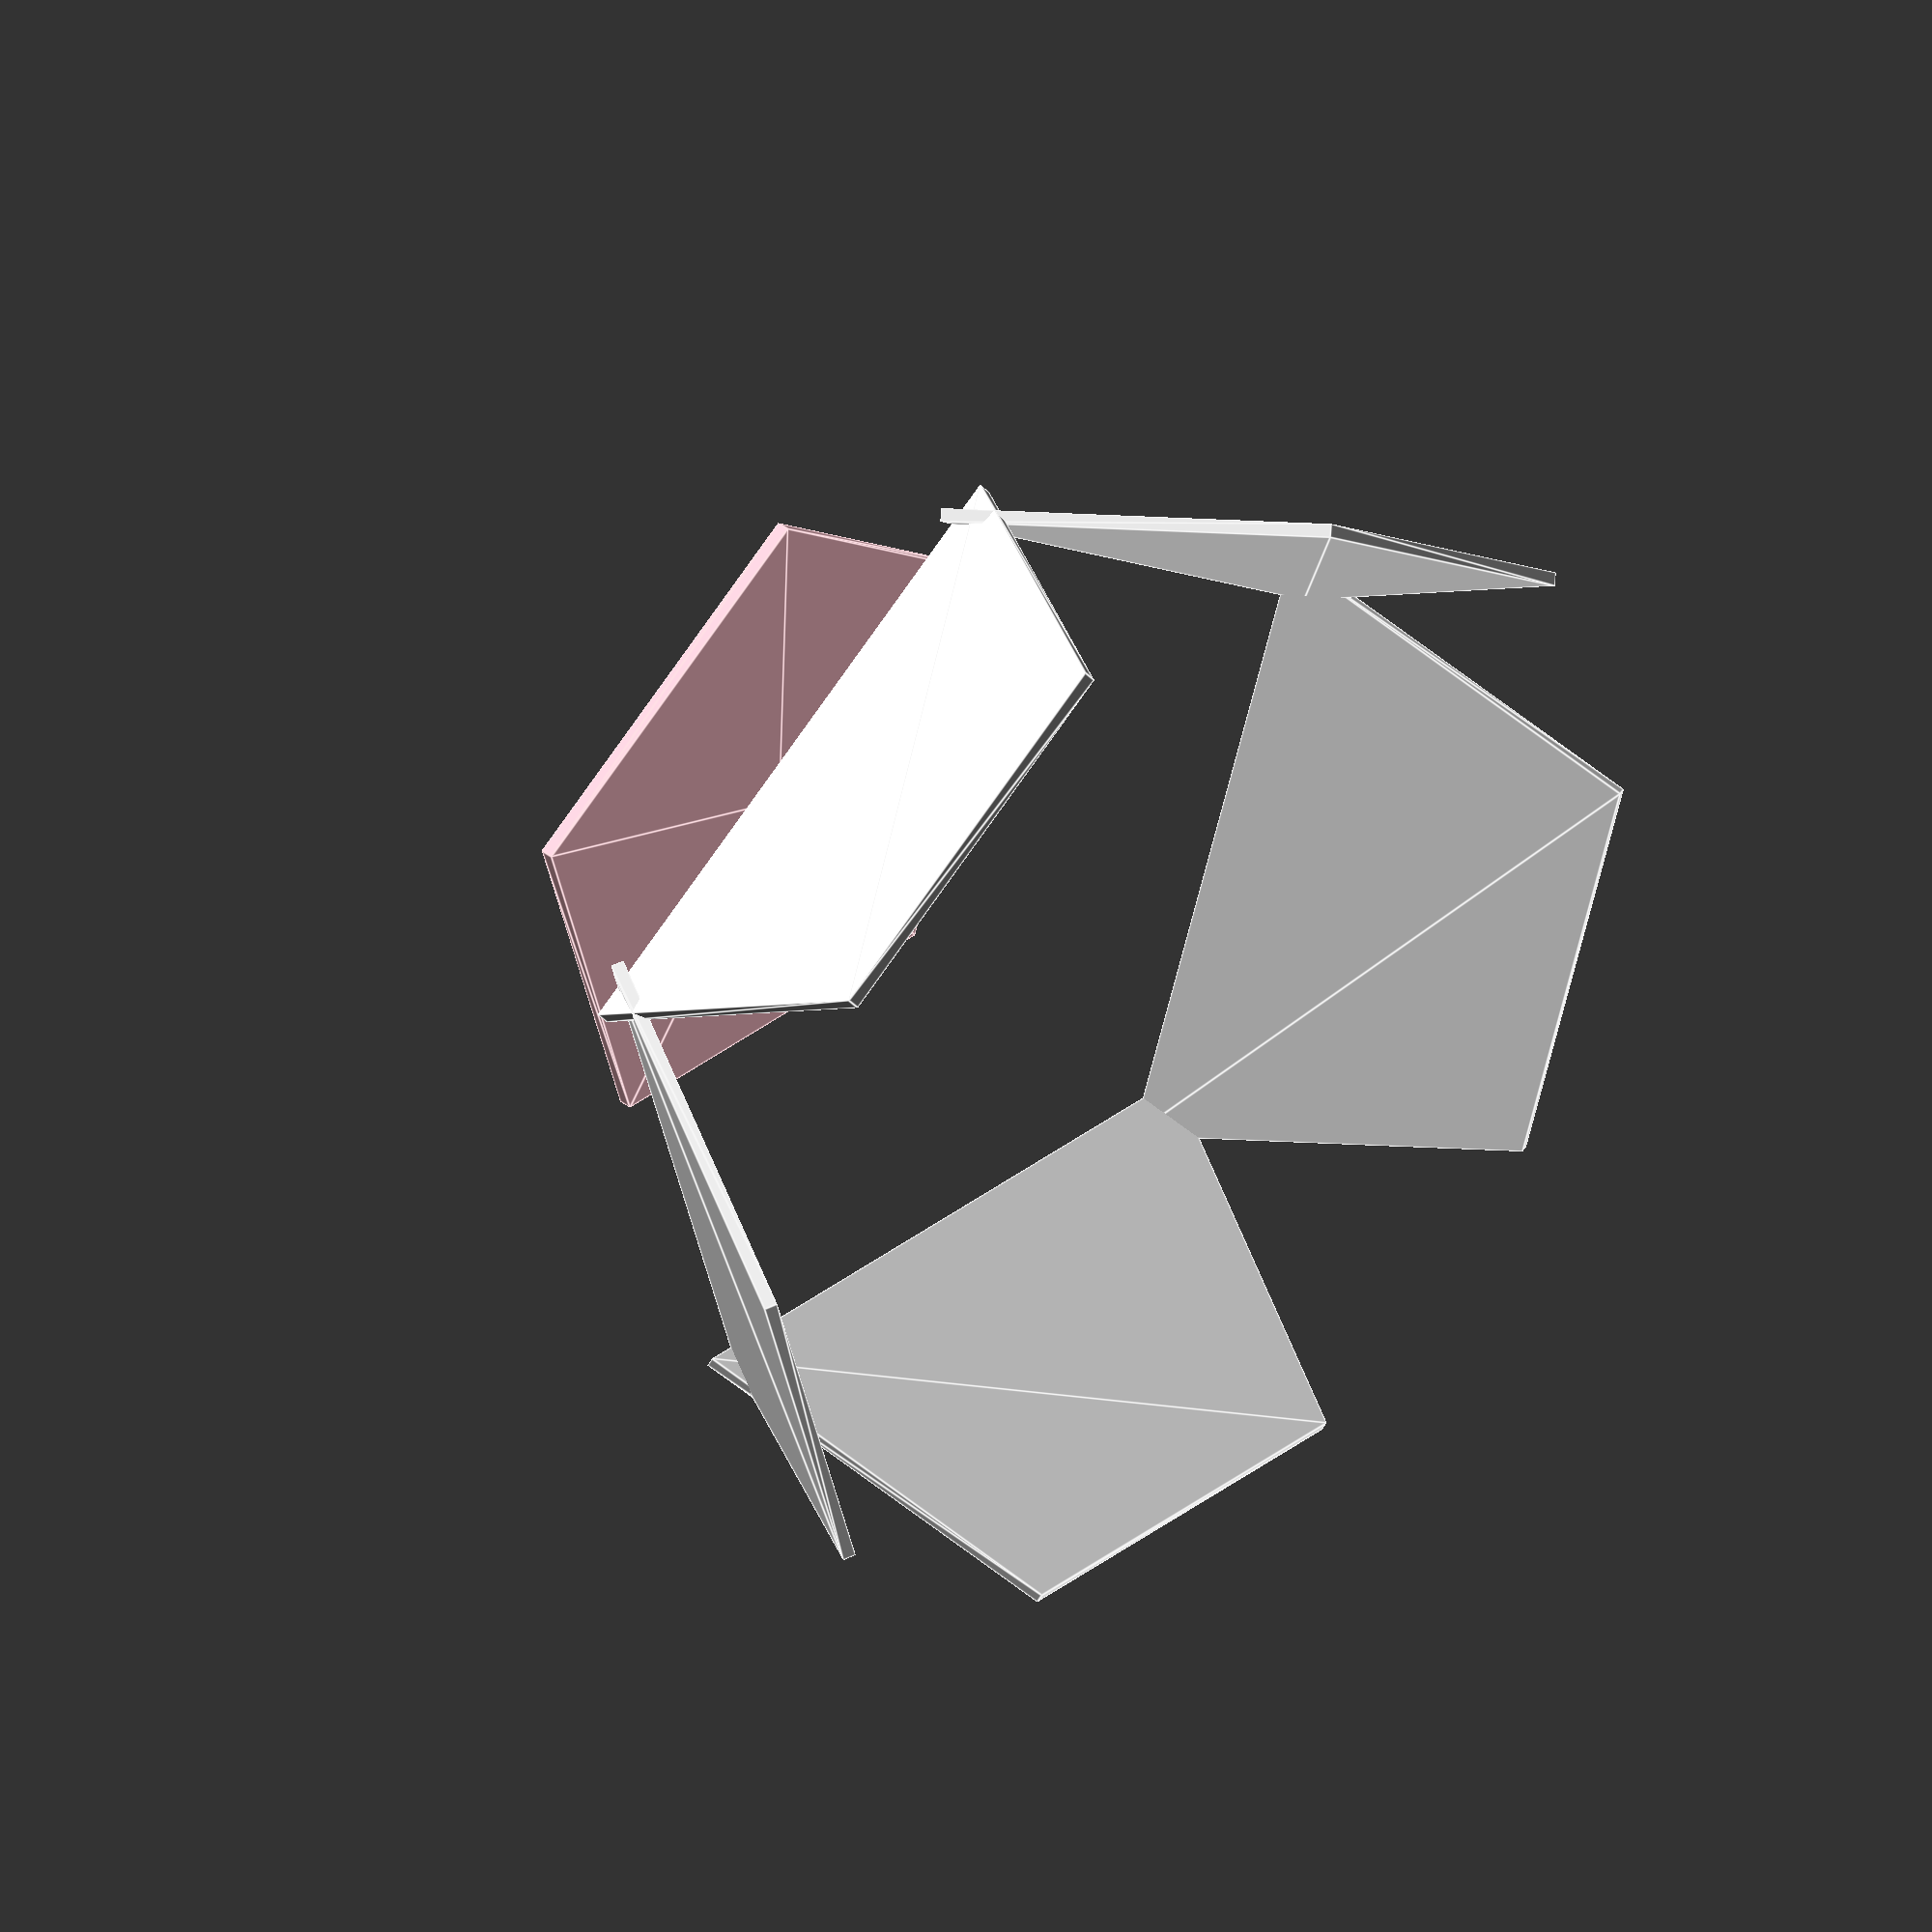
<openscad>
golden_ratio = (1+sqrt(5))/2;

BaseWidth = 200;
ChamberWidth=BaseWidth/2.62;
BasePlateThickness=3;
WallWidth=3;
WallHeight=20;
Dihedral_angle=116.56505;


module Penta_part(r,h) {
polyhedron(
	points=[
		[0,0,0],
		[sin(72*0)*r, cos(72*0)*r, 0],
		[sin(72*1)*r, cos(72*1)*r, 0],
		[0,0,h],
		[sin(72*0)*r, cos(72*0)*r, h],
		[sin(72*1)*r, cos(72*1)*r, h]
	],
	faces=[
		[0,1,2],
		[0,1,4,3],
		[1,2,5,4],
		[2,0,3,5],
		[3,4,5]
	]
);
}

module Penta_segment(r, h) {
translate([0, cos(72)*r,0]) polyhedron(
	points=[
		[sin(72*1)*r, -cos(72*1)*r, 0],
		[sin(72*2)*r, -cos(72*2)*r, 0],
		[sin(72*3)*r, -cos(72*3)*r, 0],
		[sin(72*4)*r, -cos(72*4)*r, 0],
		[sin(72*1)*r, -cos(72*1)*r, h],
		[sin(72*2)*r, -cos(72*2)*r, h],
		[sin(72*3)*r, -cos(72*3)*r, h],
		[sin(72*4)*r, -cos(72*4)*r, h]
	], 
	faces=[
		[0,1,2,3],
		[0,1,5,4],
		[1,2,6,5],
		[2,3,7,6],
		[3,0,4,7],
		[4,5,6,7],
	]
);
}

module Penta(r,h) { 
// r = (outer) Radius of the penta
// h = height of the penta. 
	for (i=[0:4]) {
		rotate(i*72, 0,0) Penta_part(r,h);
	}
}

module Tablet() {
	Twidth=190;
	Theight=240;
	Tdepth=15;
	translate([-Twidth, 0,0]) cube([Twidth, Theight, Tdepth]);
}

module Base() {
	rotate([0,0,72/2]) union() {
		BasePlate();
		BaseWalls();
	}
}

//module BasePlate() {
//	//difference() {
//		Penta(BaseWidth,BasePlateThickness);
//	//	cube([10,10,10], center=true);
//		color("Purple") translate([0,0,-0.1]) rotate([0,0,72/2]) Penta(ChamberWidth+ChamberWidth*1.18*cos(180-Dihedral_angle),BasePlateThickness+0.2);
//	//}
//}

module BaseWalls() {
	render() difference() {
		Penta(BaseWidth,WallHeight);
		Penta(BaseWidth-WallWidth,WallHeight);
	}
}

module Integration() {
	Base();
	color("Blue") PSU();
	translate([-ChamberWidth,0,WallHeight]) rotate([80,0,0]) Tablet();
}


module Chamber() {
	//translate([0,0,5]) 
	rotate([0,0,72/2]) color("Pink") Penta(ChamberWidth, 3);
	for(i=[0:4]) {
		rotate([0,0,i*72]) translate([0,ChamberWidth*0.81,0]) rotate([180-116.56, 0, 0]) translate([0,ChamberWidth*0.81,0]) Penta_segment(ChamberWidth,3);
	}
}

BasePlate();
//rotate([0,0,0]) translate([BaseWidth,0,0]) LaserPCB();

for(i=[0,72,144,216,288]) {
	rotate([0,0,72*i]) translate([BaseWidth*0.70,0,0]) LaserDiode();
	rotate([0,0,72*i+180]) translate([BaseWidth*0.70,0,0]) LaserSink();
}
//Penta(BaseWidth,BasePlateThickness);

translate([0,0,-ChamberWidth*1.18*sin(116.56)]) Chamber();

//translate([]) LaserPCB();

//Integration();
</openscad>
<views>
elev=320.6 azim=38.0 roll=314.6 proj=o view=edges
</views>
